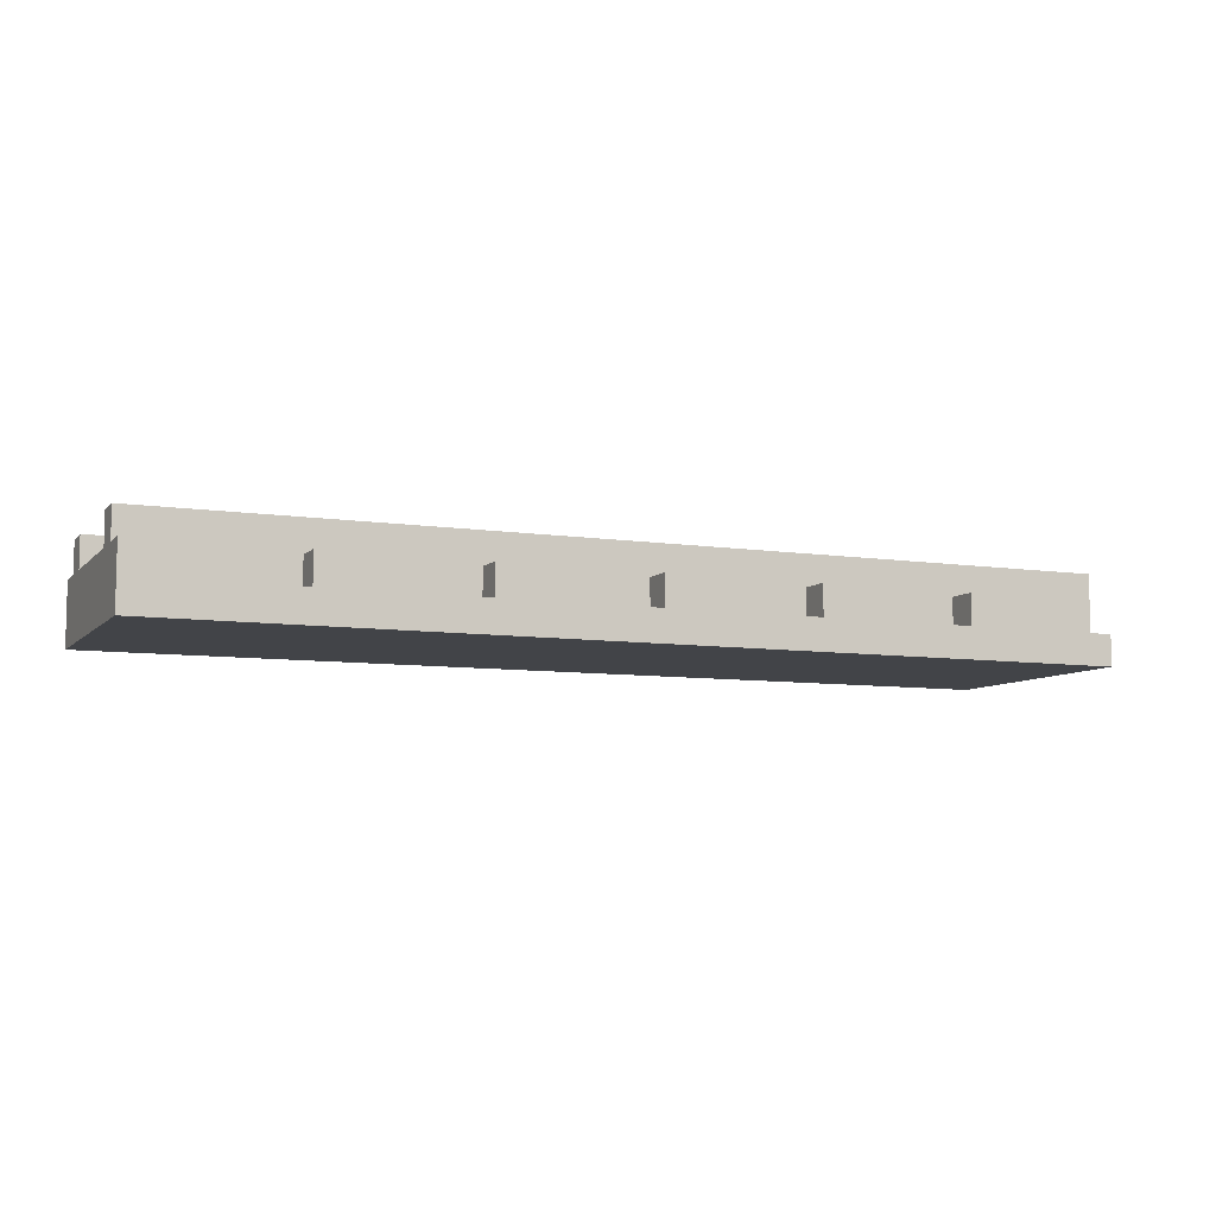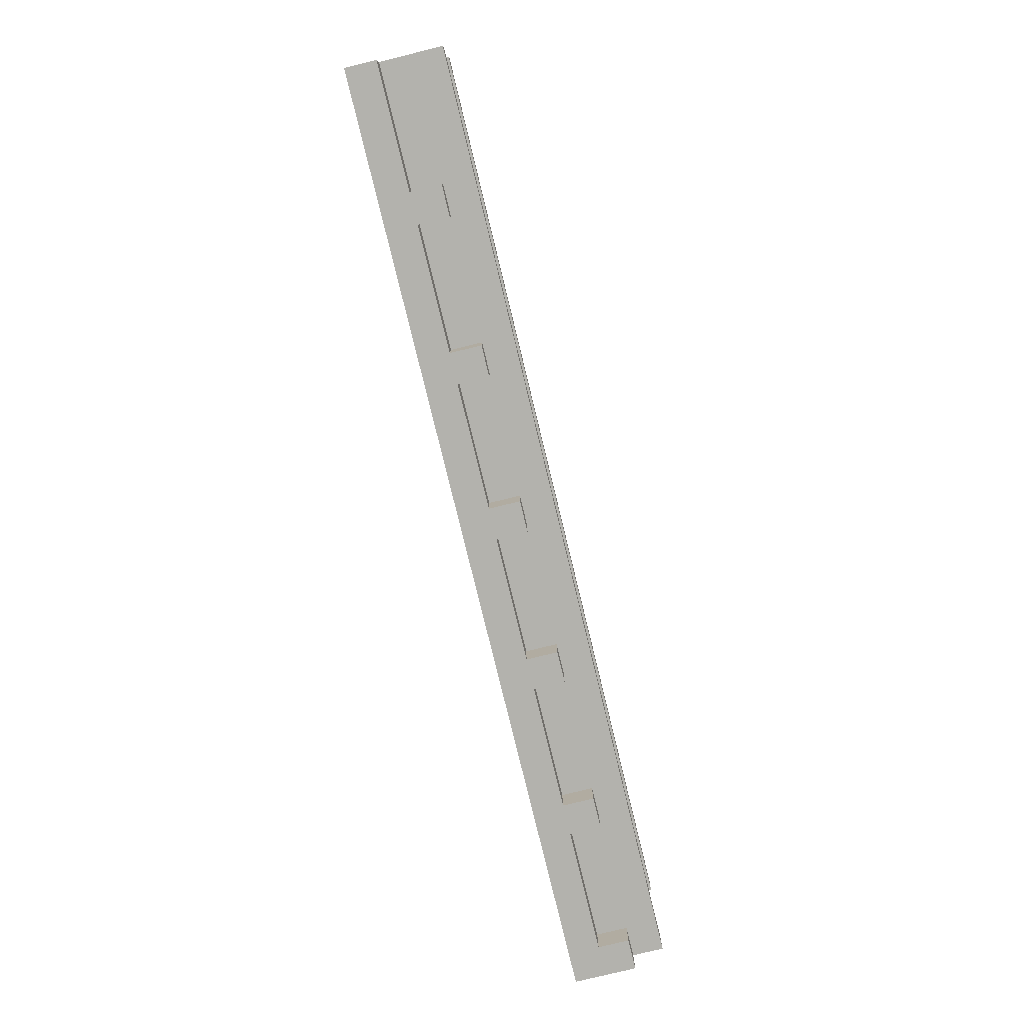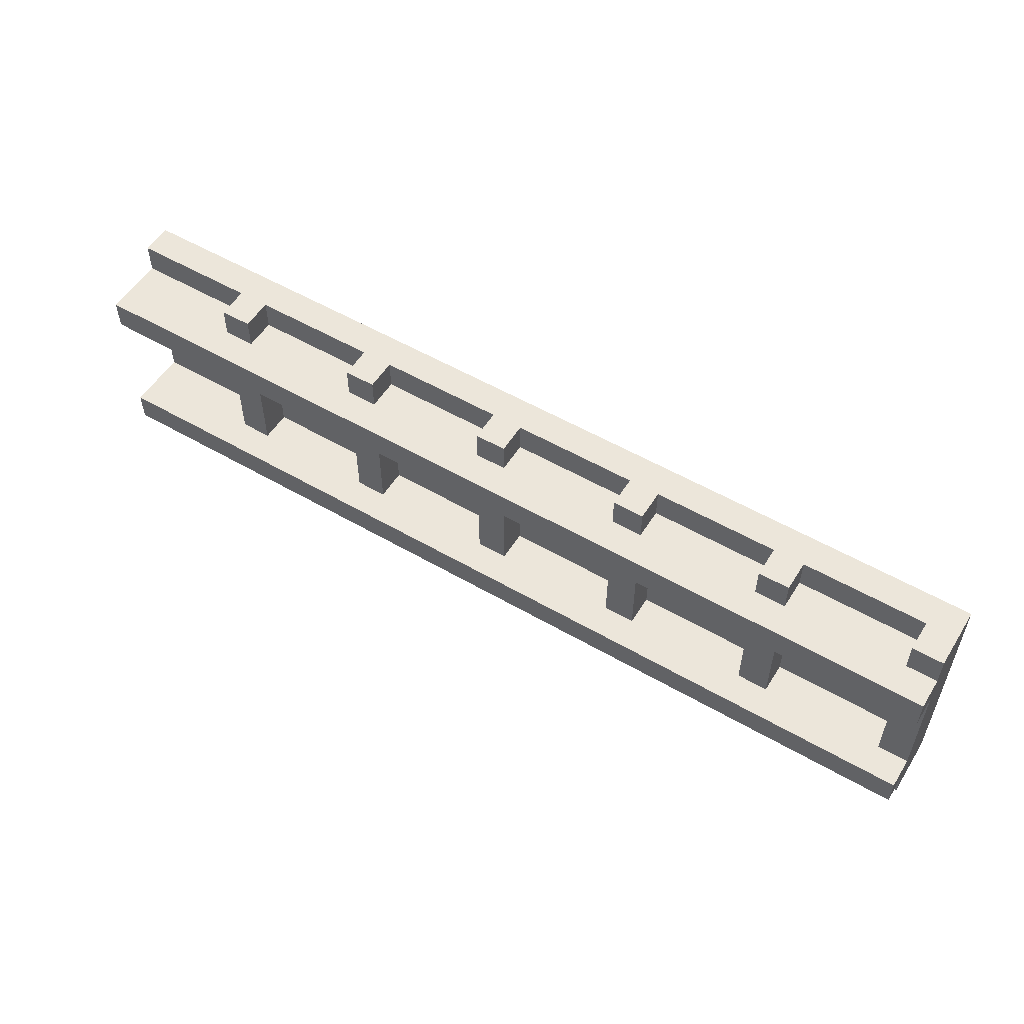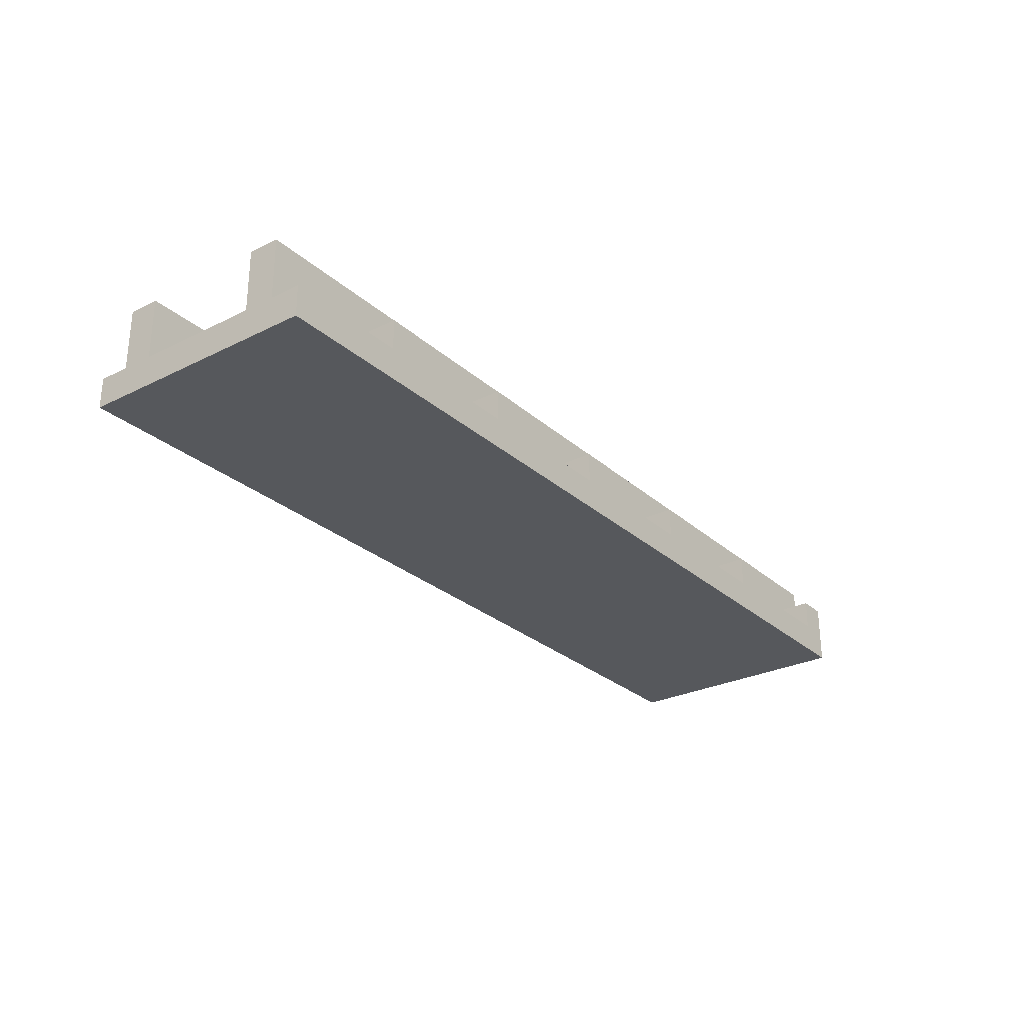
<metadata>
{"format":"obj","ext":"obj","renderer":"f3d","projection":"perspective","resolution":1024,"background":"white","views":[{"elev":-7.8,"azim":-23.3,"up":"+Y"},{"elev":-79.4,"azim":103.7,"up":"+Z"},{"elev":54.3,"azim":-148.4,"up":"+Z"},{"elev":-27.7,"azim":127.2,"up":"+Y"}]}
</metadata>
<code>
o
v -1.5 0 0.4
v -1.5 0 -0.4
v -1.5 0.1 0.4
v -1.5 0.1 -0.4
v -1.5 0.2 0.4
v -1.5 0.2 0.3
v -1.5 0.2 0.2
v -1.5 0.2 -0.2
v -1.5 0.2 -0.3
v -1.5 0.2 -0.4
v -1.5 0.3 0.3
v -1.5 0.3 0.2
v -1.5 0.3 -0.2
v -1.5 0.3 -0.3
v -1 0.1 0.4
v -1 0.1 0.3
v -1 0.1 0.2
v -1 0.1 -0.2
v -1 0.1 -0.3
v -1 0.1 -0.4
v -1 0.2 0.4
v -1 0.2 0.3
v -1 0.2 0.2
v -1 0.2 -0.2
v -1 0.2 -0.3
v -1 0.2 -0.4
v -0.5 0.1 0.4
v -0.5 0.1 0.3
v -0.5 0.1 0.2
v -0.5 0.1 -0.2
v -0.5 0.1 -0.3
v -0.5 0.1 -0.4
v -0.5 0.2 0.4
v -0.5 0.2 0.3
v -0.5 0.2 0.2
v -0.5 0.2 -0.2
v -0.5 0.2 -0.3
v -0.5 0.2 -0.4
v 0 0.1 0.4
v 0 0.1 0.3
v 0 0.1 0.2
v 0 0.1 -0.2
v 0 0.1 -0.3
v 0 0.1 -0.4
v 0 0.2 0.4
v 0 0.2 0.3
v 0 0.2 0.2
v 0 0.2 -0.2
v 0 0.2 -0.3
v 0 0.2 -0.4
v 0.5 0.1 0.4
v 0.5 0.1 0.3
v 0.5 0.1 0.2
v 0.5 0.1 -0.2
v 0.5 0.1 -0.3
v 0.5 0.1 -0.4
v 0.5 0.2 0.4
v 0.5 0.2 0.3
v 0.5 0.2 0.2
v 0.5 0.2 -0.2
v 0.5 0.2 -0.3
v 0.5 0.2 -0.4
v 1 0.1 0.4
v 1 0.1 0.3
v 1 0.1 0.2
v 1 0.1 -0.2
v 1 0.1 -0.3
v 1 0.1 -0.4
v 1 0.2 0.4
v 1 0.2 0.3
v 1 0.2 0.2
v 1 0.2 -0.2
v 1 0.2 -0.3
v 1 0.2 -0.4
v -1.4 0.1 0.4
v -1.4 0.1 0.3
v -1.4 0.1 0.2
v -1.4 0.1 -0.2
v -1.4 0.1 -0.3
v -1.4 0.1 -0.4
v -1.4 0.2 0.4
v -1.4 0.2 0.3
v -1.4 0.2 0.2
v -1.4 0.2 -0.2
v -1.4 0.2 -0.3
v -1.4 0.2 -0.4
v -0.9 0.1 0.4
v -0.9 0.1 0.3
v -0.9 0.1 0.2
v -0.9 0.1 -0.2
v -0.9 0.1 -0.3
v -0.9 0.1 -0.4
v -0.9 0.2 0.4
v -0.9 0.2 0.3
v -0.9 0.2 0.2
v -0.9 0.2 -0.2
v -0.9 0.2 -0.3
v -0.9 0.2 -0.4
v -0.4 0.1 0.4
v -0.4 0.1 0.3
v -0.4 0.1 0.2
v -0.4 0.1 -0.2
v -0.4 0.1 -0.3
v -0.4 0.1 -0.4
v -0.4 0.2 0.4
v -0.4 0.2 0.3
v -0.4 0.2 0.2
v -0.4 0.2 -0.2
v -0.4 0.2 -0.3
v -0.4 0.2 -0.4
v 0.1 0.1 0.4
v 0.1 0.1 0.3
v 0.1 0.1 0.2
v 0.1 0.1 -0.2
v 0.1 0.1 -0.3
v 0.1 0.1 -0.4
v 0.1 0.2 0.4
v 0.1 0.2 0.3
v 0.1 0.2 0.2
v 0.1 0.2 -0.2
v 0.1 0.2 -0.3
v 0.1 0.2 -0.4
v 0.6 0.1 0.4
v 0.6 0.1 0.3
v 0.6 0.1 0.2
v 0.6 0.1 -0.2
v 0.6 0.1 -0.3
v 0.6 0.1 -0.4
v 0.6 0.2 0.4
v 0.6 0.2 0.3
v 0.6 0.2 0.2
v 0.6 0.2 -0.2
v 0.6 0.2 -0.3
v 0.6 0.2 -0.4
v 1.1 0.1 0.4
v 1.1 0.1 0.3
v 1.1 0.1 0.2
v 1.1 0.1 -0.2
v 1.1 0.1 -0.3
v 1.1 0.1 -0.4
v 1.1 0.2 0.4
v 1.1 0.2 0.3
v 1.1 0.2 0.2
v 1.1 0.2 -0.2
v 1.1 0.2 -0.3
v 1.1 0.2 -0.4
v 1.5 0 0.4
v 1.5 0 -0.4
v 1.5 0.1 0.4
v 1.5 0.1 0.3
v 1.5 0.1 0.2
v 1.5 0.1 -0.2
v 1.5 0.1 -0.3
v 1.5 0.1 -0.4
v 1.5 0.3 0.3
v 1.5 0.3 0.2
v 1.5 0.3 -0.2
v 1.5 0.3 -0.3
v -1.5 0 0.4
v -1.5 0.1 0.4
v -1.5 0.2 0.4
v -1.4 0.1 0.4
v -1.4 0.2 0.4
v -1 0.1 0.4
v -1 0.2 0.4
v -0.9 0.1 0.4
v -0.9 0.2 0.4
v -0.5 0.1 0.4
v -0.5 0.2 0.4
v -0.4 0.1 0.4
v -0.4 0.2 0.4
v 0 0.1 0.4
v 0 0.2 0.4
v 0.1 0.1 0.4
v 0.1 0.2 0.4
v 0.5 0.1 0.4
v 0.5 0.2 0.4
v 0.6 0.1 0.4
v 0.6 0.2 0.4
v 1 0.1 0.4
v 1 0.2 0.4
v 1.1 0.1 0.4
v 1.1 0.2 0.4
v 1.5 0 0.4
v 1.5 0.1 0.4
v -1.5 0.2 0.3
v -1.5 0.3 0.3
v -1.4 0.1 0.3
v -1.4 0.2 0.3
v -1 0.1 0.3
v -1 0.2 0.3
v -0.9 0.1 0.3
v -0.9 0.2 0.3
v -0.5 0.1 0.3
v -0.5 0.2 0.3
v -0.4 0.1 0.3
v -0.4 0.2 0.3
v 0 0.1 0.3
v 0 0.2 0.3
v 0.1 0.1 0.3
v 0.1 0.2 0.3
v 0.5 0.1 0.3
v 0.5 0.2 0.3
v 0.6 0.1 0.3
v 0.6 0.2 0.3
v 1 0.1 0.3
v 1 0.2 0.3
v 1.1 0.1 0.3
v 1.1 0.2 0.3
v 1.5 0.1 0.3
v 1.5 0.3 0.3
v -1.5 0.2 -0.2
v -1.5 0.3 -0.2
v -1.4 0.1 -0.2
v -1.4 0.2 -0.2
v -1 0.1 -0.2
v -1 0.2 -0.2
v -0.9 0.1 -0.2
v -0.9 0.2 -0.2
v -0.5 0.1 -0.2
v -0.5 0.2 -0.2
v -0.4 0.1 -0.2
v -0.4 0.2 -0.2
v 0 0.1 -0.2
v 0 0.2 -0.2
v 0.1 0.1 -0.2
v 0.1 0.2 -0.2
v 0.5 0.1 -0.2
v 0.5 0.2 -0.2
v 0.6 0.1 -0.2
v 0.6 0.2 -0.2
v 1 0.1 -0.2
v 1 0.2 -0.2
v 1.1 0.1 -0.2
v 1.1 0.2 -0.2
v 1.5 0.1 -0.2
v 1.5 0.3 -0.2
v -1.5 0.2 0.2
v -1.5 0.3 0.2
v -1.4 0.1 0.2
v -1.4 0.2 0.2
v -1 0.1 0.2
v -1 0.2 0.2
v -0.9 0.1 0.2
v -0.9 0.2 0.2
v -0.5 0.1 0.2
v -0.5 0.2 0.2
v -0.4 0.1 0.2
v -0.4 0.2 0.2
v 0 0.1 0.2
v 0 0.2 0.2
v 0.1 0.1 0.2
v 0.1 0.2 0.2
v 0.5 0.1 0.2
v 0.5 0.2 0.2
v 0.6 0.1 0.2
v 0.6 0.2 0.2
v 1 0.1 0.2
v 1 0.2 0.2
v 1.1 0.1 0.2
v 1.1 0.2 0.2
v 1.5 0.1 0.2
v 1.5 0.3 0.2
v -1.5 0.2 -0.3
v -1.5 0.3 -0.3
v -1.4 0.1 -0.3
v -1.4 0.2 -0.3
v -1 0.1 -0.3
v -1 0.2 -0.3
v -0.9 0.1 -0.3
v -0.9 0.2 -0.3
v -0.5 0.1 -0.3
v -0.5 0.2 -0.3
v -0.4 0.1 -0.3
v -0.4 0.2 -0.3
v 0 0.1 -0.3
v 0 0.2 -0.3
v 0.1 0.1 -0.3
v 0.1 0.2 -0.3
v 0.5 0.1 -0.3
v 0.5 0.2 -0.3
v 0.6 0.1 -0.3
v 0.6 0.2 -0.3
v 1 0.1 -0.3
v 1 0.2 -0.3
v 1.1 0.1 -0.3
v 1.1 0.2 -0.3
v 1.5 0.1 -0.3
v 1.5 0.3 -0.3
v -1.5 0 -0.4
v -1.5 0.1 -0.4
v -1.5 0.2 -0.4
v -1.4 0.1 -0.4
v -1.4 0.2 -0.4
v -1 0.1 -0.4
v -1 0.2 -0.4
v -0.9 0.1 -0.4
v -0.9 0.2 -0.4
v -0.5 0.1 -0.4
v -0.5 0.2 -0.4
v -0.4 0.1 -0.4
v -0.4 0.2 -0.4
v 0 0.1 -0.4
v 0 0.2 -0.4
v 0.1 0.1 -0.4
v 0.1 0.2 -0.4
v 0.5 0.1 -0.4
v 0.5 0.2 -0.4
v 0.6 0.1 -0.4
v 0.6 0.2 -0.4
v 1 0.1 -0.4
v 1 0.2 -0.4
v 1.1 0.1 -0.4
v 1.1 0.2 -0.4
v 1.5 0 -0.4
v 1.5 0.1 -0.4
v -1.5 0 0.4
v 1.5 0 0.4
v -1.5 0 -0.4
v 1.5 0 -0.4
v -1.4 0.1 0.4
v -1 0.1 0.4
v -0.9 0.1 0.4
v -0.5 0.1 0.4
v -0.4 0.1 0.4
v 0 0.1 0.4
v 0.1 0.1 0.4
v 0.5 0.1 0.4
v 0.6 0.1 0.4
v 1 0.1 0.4
v 1.1 0.1 0.4
v 1.5 0.1 0.4
v -1.4 0.1 0.3
v -1 0.1 0.3
v -0.9 0.1 0.3
v -0.5 0.1 0.3
v -0.4 0.1 0.3
v 0 0.1 0.3
v 0.1 0.1 0.3
v 0.5 0.1 0.3
v 0.6 0.1 0.3
v 1 0.1 0.3
v 1.1 0.1 0.3
v 1.5 0.1 0.3
v -1.4 0.1 0.2
v -1 0.1 0.2
v -0.9 0.1 0.2
v -0.5 0.1 0.2
v -0.4 0.1 0.2
v 0 0.1 0.2
v 0.1 0.1 0.2
v 0.5 0.1 0.2
v 0.6 0.1 0.2
v 1 0.1 0.2
v 1.1 0.1 0.2
v 1.5 0.1 0.2
v -1.4 0.1 -0.2
v -1 0.1 -0.2
v -0.9 0.1 -0.2
v -0.5 0.1 -0.2
v -0.4 0.1 -0.2
v 0 0.1 -0.2
v 0.1 0.1 -0.2
v 0.5 0.1 -0.2
v 0.6 0.1 -0.2
v 1 0.1 -0.2
v 1.1 0.1 -0.2
v 1.5 0.1 -0.2
v -1.4 0.1 -0.3
v -1 0.1 -0.3
v -0.9 0.1 -0.3
v -0.5 0.1 -0.3
v -0.4 0.1 -0.3
v 0 0.1 -0.3
v 0.1 0.1 -0.3
v 0.5 0.1 -0.3
v 0.6 0.1 -0.3
v 1 0.1 -0.3
v 1.1 0.1 -0.3
v 1.5 0.1 -0.3
v -1.4 0.1 -0.4
v -1 0.1 -0.4
v -0.9 0.1 -0.4
v -0.5 0.1 -0.4
v -0.4 0.1 -0.4
v 0 0.1 -0.4
v 0.1 0.1 -0.4
v 0.5 0.1 -0.4
v 0.6 0.1 -0.4
v 1 0.1 -0.4
v 1.1 0.1 -0.4
v 1.5 0.1 -0.4
v -1.5 0.2 0.4
v -1.4 0.2 0.4
v -1 0.2 0.4
v -0.9 0.2 0.4
v -0.5 0.2 0.4
v -0.4 0.2 0.4
v 0 0.2 0.4
v 0.1 0.2 0.4
v 0.5 0.2 0.4
v 0.6 0.2 0.4
v 1 0.2 0.4
v 1.1 0.2 0.4
v -1.5 0.2 0.3
v -1.4 0.2 0.3
v -1 0.2 0.3
v -0.9 0.2 0.3
v -0.5 0.2 0.3
v -0.4 0.2 0.3
v 0 0.2 0.3
v 0.1 0.2 0.3
v 0.5 0.2 0.3
v 0.6 0.2 0.3
v 1 0.2 0.3
v 1.1 0.2 0.3
v -1.5 0.2 0.2
v -1.4 0.2 0.2
v -1 0.2 0.2
v -0.9 0.2 0.2
v -0.5 0.2 0.2
v -0.4 0.2 0.2
v 0 0.2 0.2
v 0.1 0.2 0.2
v 0.5 0.2 0.2
v 0.6 0.2 0.2
v 1 0.2 0.2
v 1.1 0.2 0.2
v -1.5 0.2 -0.2
v -1.4 0.2 -0.2
v -1 0.2 -0.2
v -0.9 0.2 -0.2
v -0.5 0.2 -0.2
v -0.4 0.2 -0.2
v 0 0.2 -0.2
v 0.1 0.2 -0.2
v 0.5 0.2 -0.2
v 0.6 0.2 -0.2
v 1 0.2 -0.2
v 1.1 0.2 -0.2
v -1.5 0.2 -0.3
v -1.4 0.2 -0.3
v -1 0.2 -0.3
v -0.9 0.2 -0.3
v -0.5 0.2 -0.3
v -0.4 0.2 -0.3
v 0 0.2 -0.3
v 0.1 0.2 -0.3
v 0.5 0.2 -0.3
v 0.6 0.2 -0.3
v 1 0.2 -0.3
v 1.1 0.2 -0.3
v -1.5 0.2 -0.4
v -1.4 0.2 -0.4
v -1 0.2 -0.4
v -0.9 0.2 -0.4
v -0.5 0.2 -0.4
v -0.4 0.2 -0.4
v 0 0.2 -0.4
v 0.1 0.2 -0.4
v 0.5 0.2 -0.4
v 0.6 0.2 -0.4
v 1 0.2 -0.4
v 1.1 0.2 -0.4
v -1.5 0.3 0.3
v 1.5 0.3 0.3
v -1.5 0.3 0.2
v 1.5 0.3 0.2
v -1.5 0.3 -0.2
v 1.5 0.3 -0.2
v -1.5 0.3 -0.3
v 1.5 0.3 -0.3
f 3 2 1
f 4 2 3
f 5 4 3
f 6 4 5
f 7 4 6
f 8 4 7
f 9 4 8
f 10 4 9
f 11 7 6
f 12 7 11
f 13 9 8
f 14 9 13
f 21 16 15
f 22 16 21
f 23 18 17
f 24 18 23
f 25 20 19
f 26 20 25
f 33 28 27
f 34 28 33
f 35 30 29
f 36 30 35
f 37 32 31
f 38 32 37
f 45 40 39
f 46 40 45
f 47 42 41
f 48 42 47
f 49 44 43
f 50 44 49
f 57 52 51
f 58 52 57
f 59 54 53
f 60 54 59
f 61 56 55
f 62 56 61
f 69 64 63
f 70 64 69
f 71 66 65
f 72 66 71
f 73 68 67
f 74 68 73
f 75 76 81
f 81 76 82
f 77 78 83
f 83 78 84
f 79 80 85
f 85 80 86
f 87 88 93
f 93 88 94
f 89 90 95
f 95 90 96
f 91 92 97
f 97 92 98
f 99 100 105
f 105 100 106
f 101 102 107
f 107 102 108
f 103 104 109
f 109 104 110
f 111 112 117
f 117 112 118
f 113 114 119
f 119 114 120
f 115 116 121
f 121 116 122
f 123 124 129
f 129 124 130
f 125 126 131
f 131 126 132
f 127 128 133
f 133 128 134
f 135 136 141
f 141 136 142
f 137 138 143
f 143 138 144
f 139 140 145
f 145 140 146
f 147 148 149
f 149 148 150
f 150 148 151
f 151 148 152
f 152 148 153
f 153 148 154
f 150 151 155
f 155 151 156
f 152 153 157
f 157 153 158
f 162 160 159
f 162 161 160
f 163 161 162
f 164 162 159
f 166 164 159
f 166 165 164
f 167 165 166
f 168 166 159
f 170 168 159
f 170 169 168
f 171 169 170
f 172 170 159
f 174 172 159
f 174 173 172
f 175 173 174
f 176 174 159
f 178 176 159
f 178 177 176
f 179 177 178
f 180 178 159
f 182 180 159
f 182 181 180
f 183 181 182
f 184 182 159
f 185 182 184
f 189 187 186
f 190 189 188
f 191 187 189
f 191 189 190
f 193 187 191
f 194 193 192
f 195 187 193
f 195 193 194
f 197 187 195
f 198 197 196
f 199 187 197
f 199 197 198
f 201 187 199
f 202 201 200
f 203 187 201
f 203 201 202
f 205 187 203
f 206 205 204
f 207 187 205
f 207 205 206
f 209 187 207
f 210 209 208
f 211 187 209
f 211 209 210
f 215 213 212
f 216 215 214
f 217 213 215
f 217 215 216
f 219 213 217
f 220 219 218
f 221 213 219
f 221 219 220
f 223 213 221
f 224 223 222
f 225 213 223
f 225 223 224
f 227 213 225
f 228 227 226
f 229 213 227
f 229 227 228
f 231 213 229
f 232 231 230
f 233 213 231
f 233 231 232
f 235 213 233
f 236 235 234
f 237 213 235
f 237 235 236
f 238 239 241
f 240 241 242
f 241 239 243
f 242 241 243
f 243 239 245
f 244 245 246
f 245 239 247
f 246 245 247
f 247 239 249
f 248 249 250
f 249 239 251
f 250 249 251
f 251 239 253
f 252 253 254
f 253 239 255
f 254 253 255
f 255 239 257
f 256 257 258
f 257 239 259
f 258 257 259
f 259 239 261
f 260 261 262
f 261 239 263
f 262 261 263
f 264 265 267
f 266 267 268
f 267 265 269
f 268 267 269
f 269 265 271
f 270 271 272
f 271 265 273
f 272 271 273
f 273 265 275
f 274 275 276
f 275 265 277
f 276 275 277
f 277 265 279
f 278 279 280
f 279 265 281
f 280 279 281
f 281 265 283
f 282 283 284
f 283 265 285
f 284 283 285
f 285 265 287
f 286 287 288
f 287 265 289
f 288 287 289
f 290 291 293
f 291 292 293
f 293 292 294
f 290 293 295
f 290 295 297
f 295 296 297
f 297 296 298
f 290 297 299
f 290 299 301
f 299 300 301
f 301 300 302
f 290 301 303
f 290 303 305
f 303 304 305
f 305 304 306
f 290 305 307
f 290 307 309
f 307 308 309
f 309 308 310
f 290 309 311
f 290 311 313
f 311 312 313
f 313 312 314
f 290 313 315
f 315 313 316
f 319 318 317
f 320 318 319
f 321 322 333
f 333 322 334
f 323 324 335
f 335 324 336
f 325 326 337
f 337 326 338
f 327 328 339
f 339 328 340
f 329 330 341
f 341 330 342
f 331 332 343
f 343 332 344
f 345 346 357
f 357 346 358
f 347 348 359
f 359 348 360
f 349 350 361
f 361 350 362
f 351 352 363
f 363 352 364
f 353 354 365
f 365 354 366
f 355 356 367
f 367 356 368
f 369 370 381
f 381 370 382
f 371 372 383
f 383 372 384
f 373 374 385
f 385 374 386
f 375 376 387
f 387 376 388
f 377 378 389
f 389 378 390
f 379 380 391
f 391 380 392
f 393 394 405
f 405 394 406
f 395 396 407
f 407 396 408
f 397 398 409
f 409 398 410
f 399 400 411
f 411 400 412
f 401 402 413
f 413 402 414
f 403 404 415
f 415 404 416
f 417 418 429
f 429 418 430
f 419 420 431
f 431 420 432
f 421 422 433
f 433 422 434
f 423 424 435
f 435 424 436
f 425 426 437
f 437 426 438
f 427 428 439
f 439 428 440
f 441 442 453
f 453 442 454
f 443 444 455
f 455 444 456
f 445 446 457
f 457 446 458
f 447 448 459
f 459 448 460
f 449 450 461
f 461 450 462
f 451 452 463
f 463 452 464
f 465 466 467
f 467 466 468
f 469 470 471
f 471 470 472

</code>
